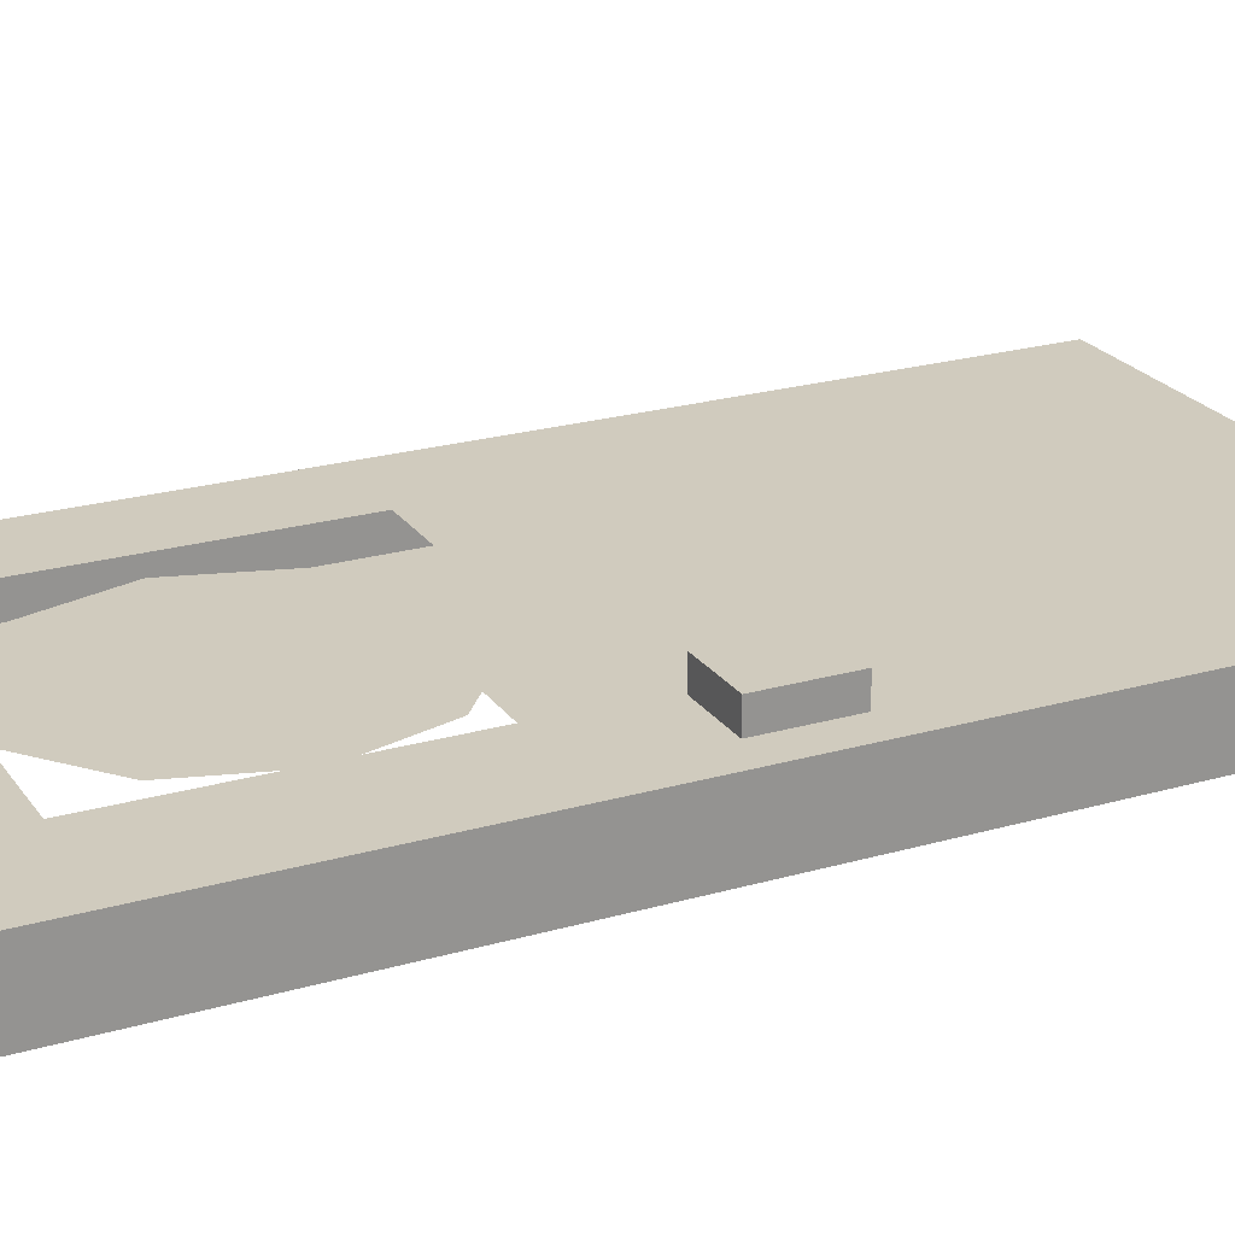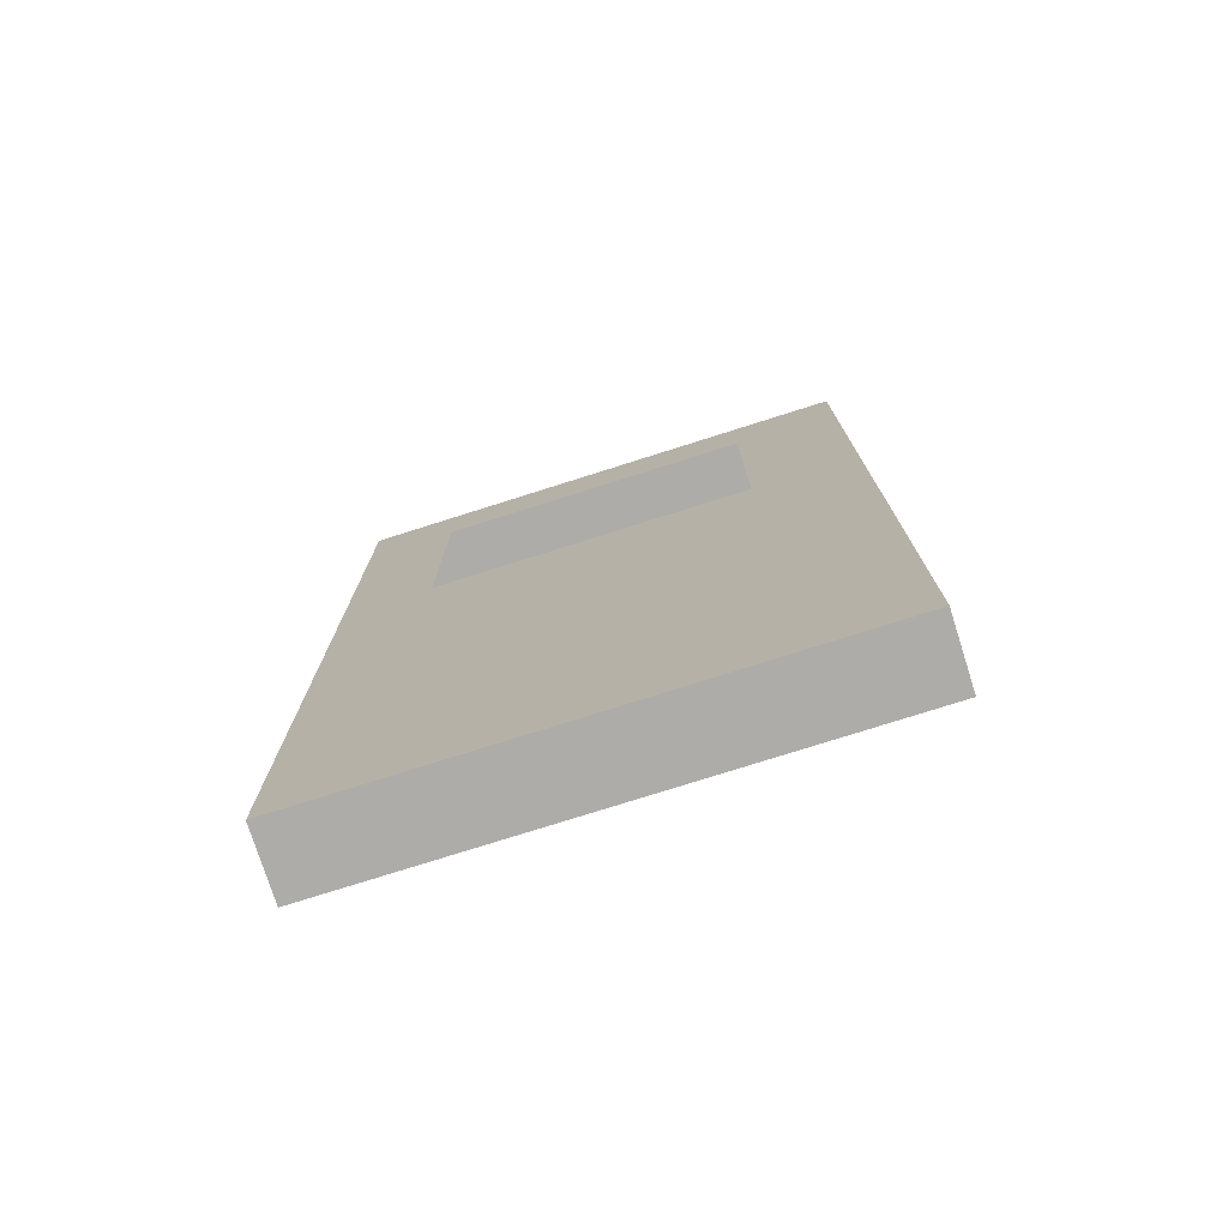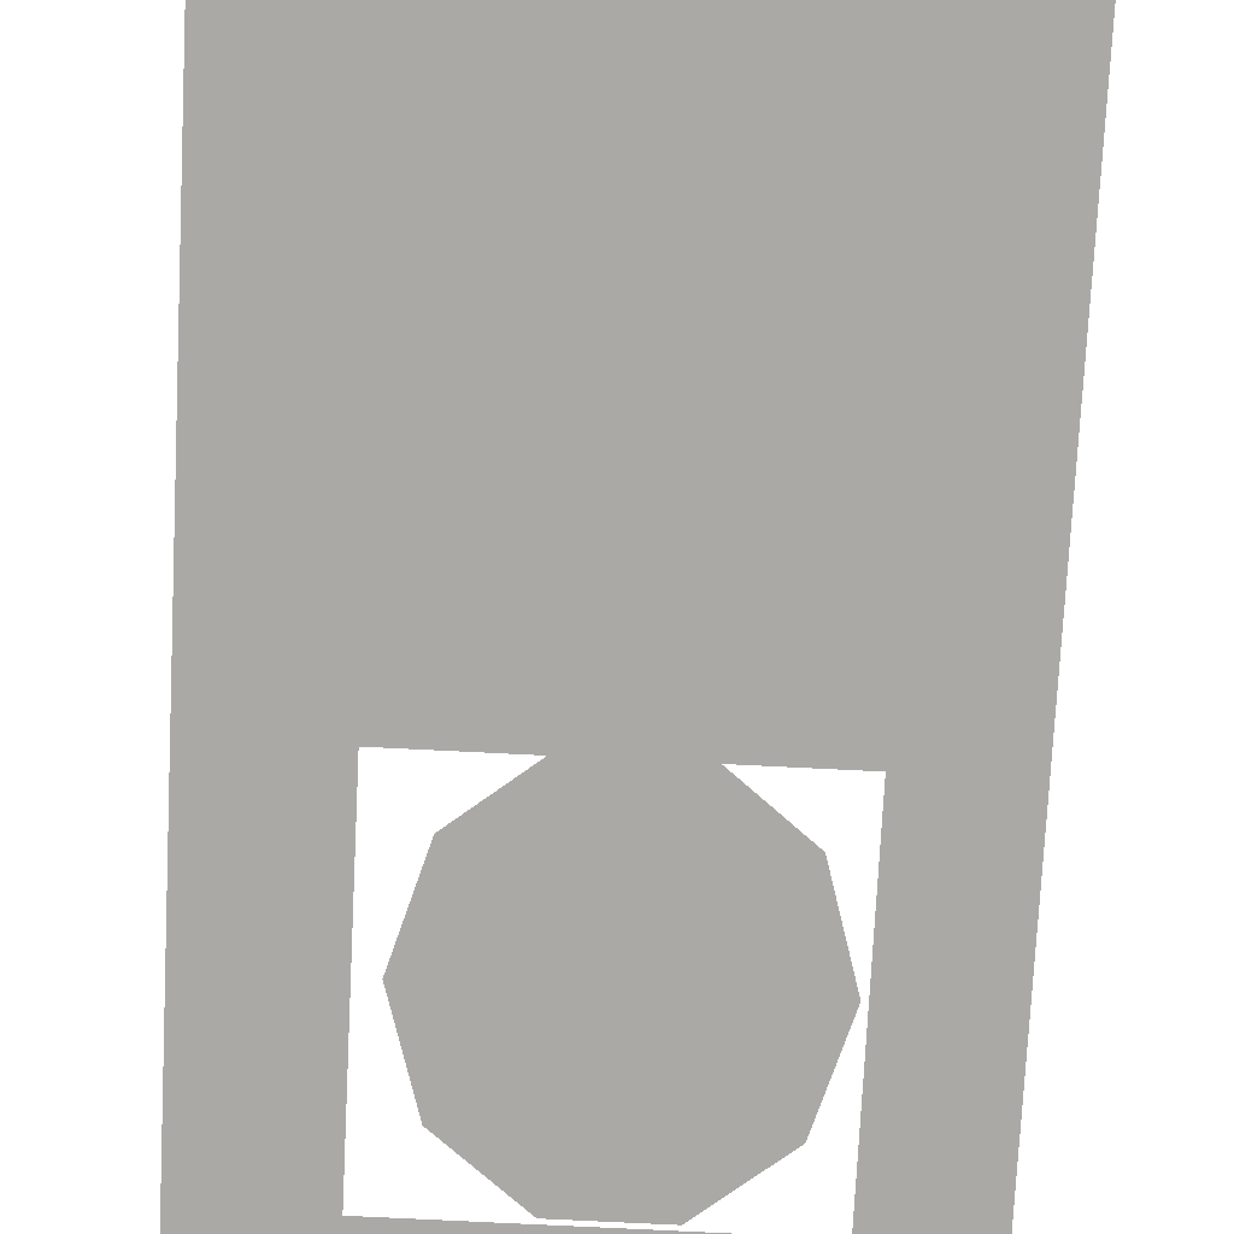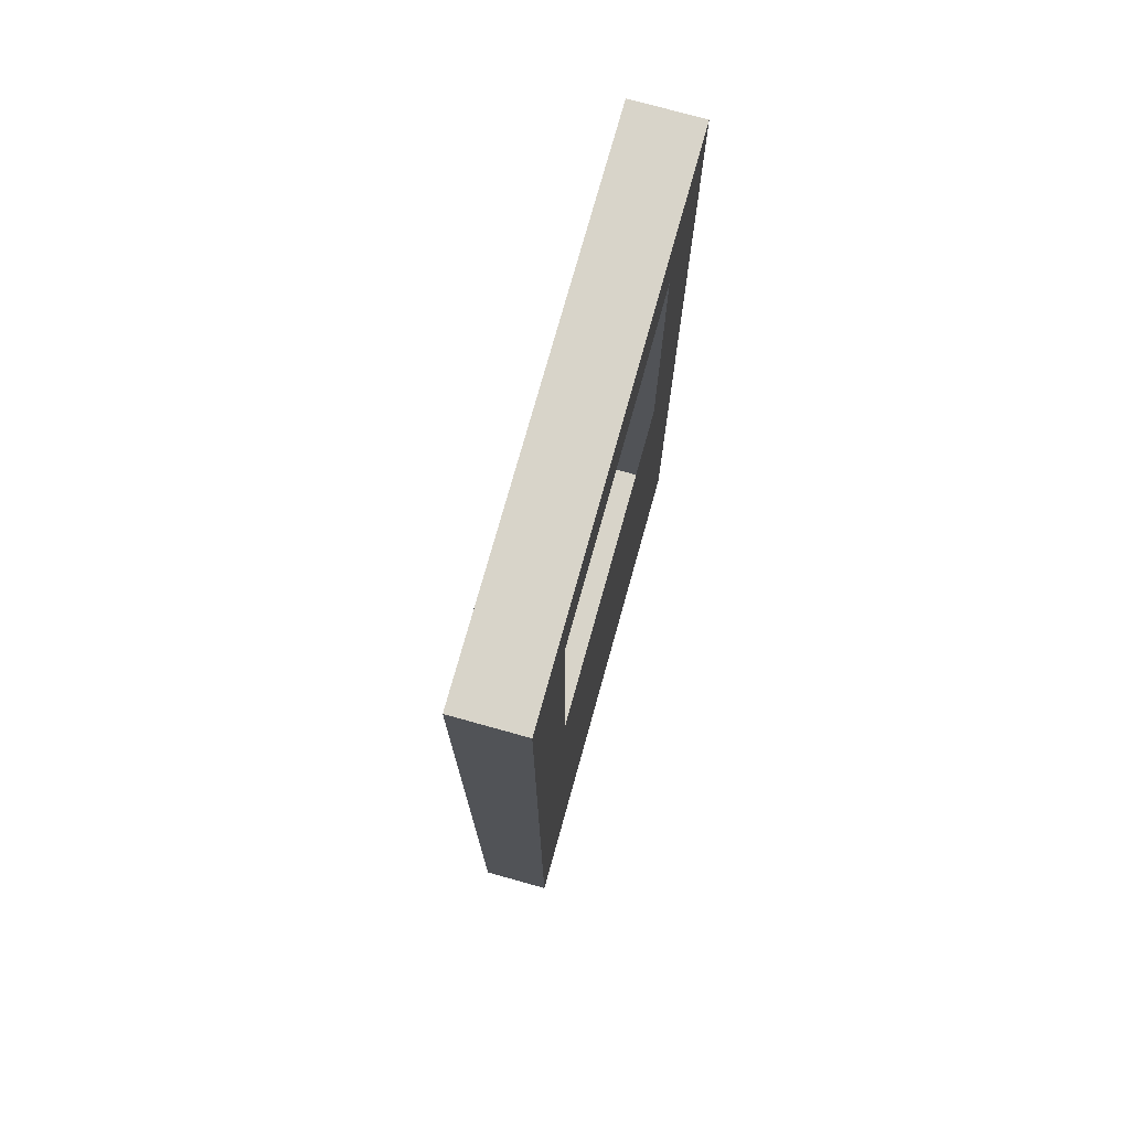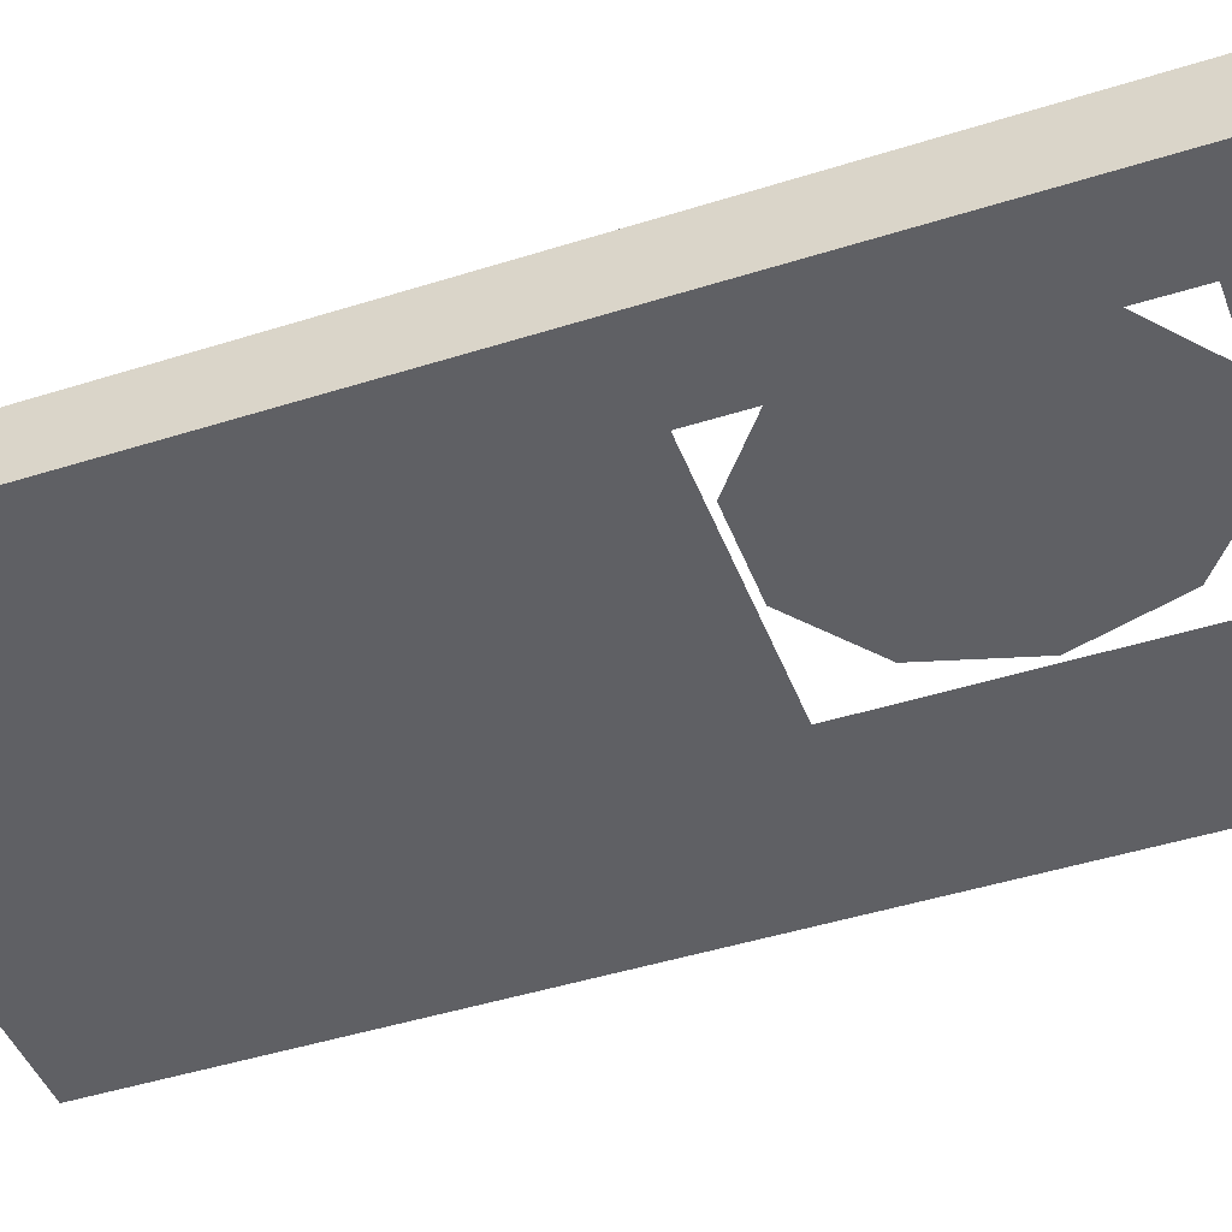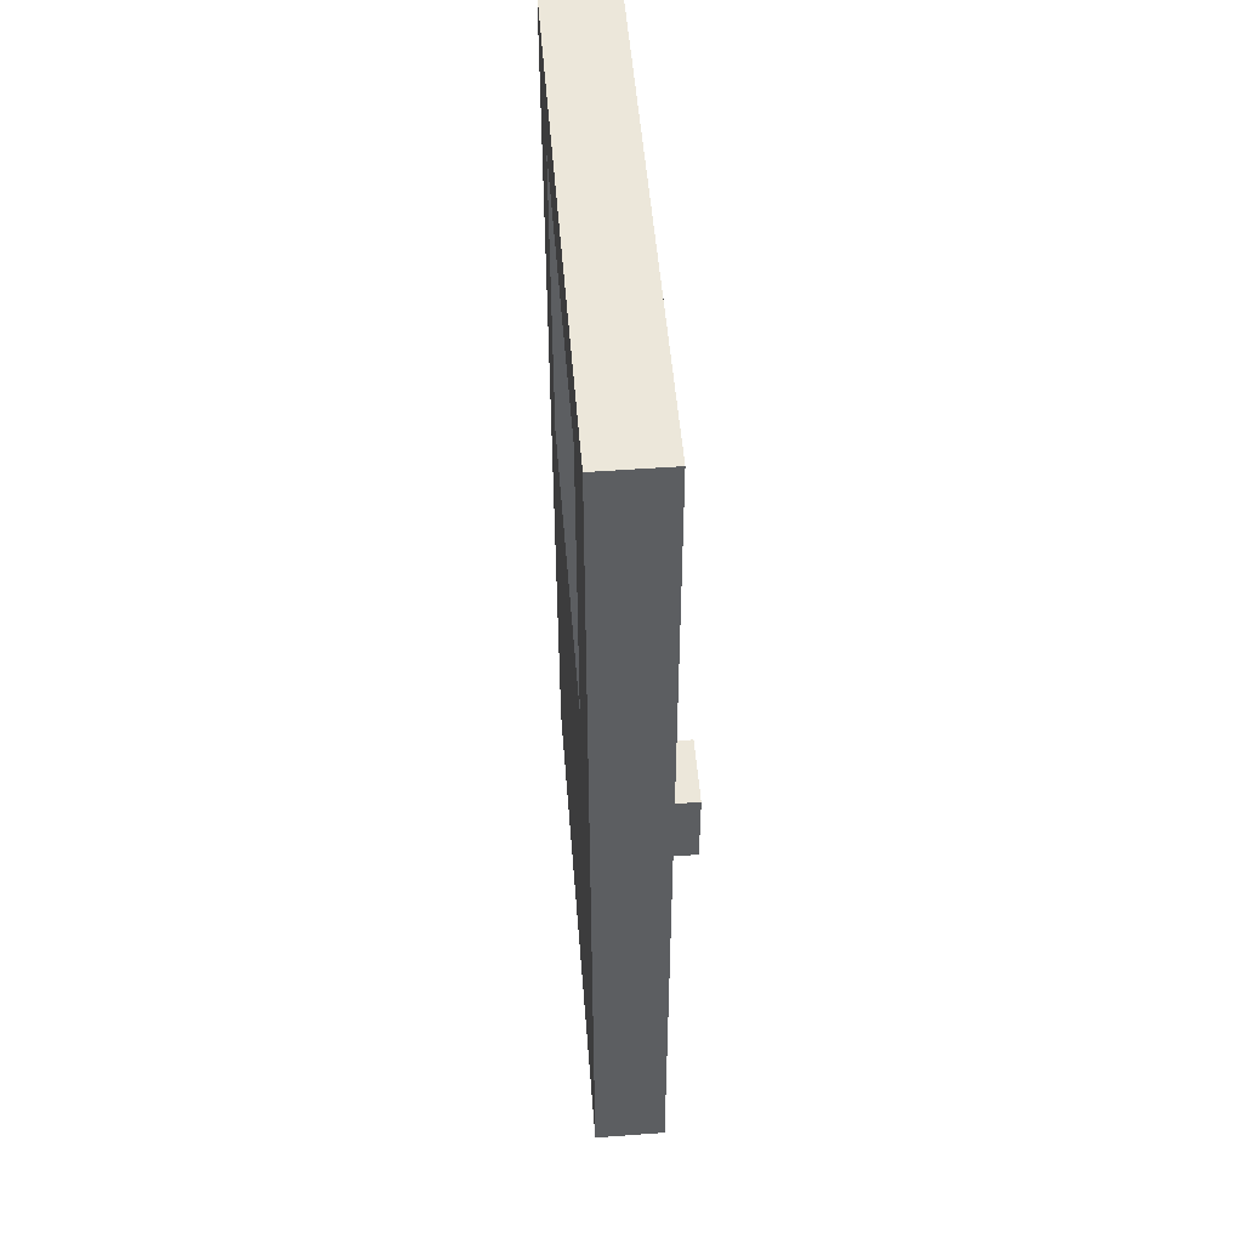
<metadata>
{"format":"obj","ext":"obj","renderer":"f3d","projection":"perspective","resolution":1024,"background":"white","views":[{"elev":23.1,"azim":-116.1,"up":"+Z"},{"elev":-76.6,"azim":-162.6,"up":"+Y"},{"elev":-75.5,"azim":-2.9,"up":"+Z"},{"elev":75.2,"azim":105.4,"up":"+Y"},{"elev":-45.0,"azim":110.2,"up":"+Z"},{"elev":51.6,"azim":-94.8,"up":"+Y"}]}
</metadata>
<code>
g default
v -1.876 -1.458 0.1186
v -0.01068 -1.458 0.1239
v -1.876 2.078 0.1186
v -0.01068 2.078 0.1239
v -1.875 2.078 -0.1293
v -0.00998 2.078 -0.1241
v -1.875 -1.458 -0.1293
v -0.00998 -1.458 -0.1241
v -1.876 1.759 0.1186
v -1.875 1.759 -0.1293
v -0.00998 1.759 -0.1241
v -0.01068 1.759 0.1239
v -0.3363 -1.458 0.1229
v -0.3363 1.759 0.1229
v -0.3363 2.078 0.1229
v -0.3356 2.078 -0.125
v -0.3356 1.759 -0.125
v -0.3356 -1.458 -0.125
v -1.491 -1.458 0.1197
v -1.491 1.759 0.1197
v -1.491 2.078 0.1197
v -1.49 2.078 -0.1282
v -1.49 1.759 -0.1282
v -1.49 -1.458 -0.1282
v -1.876 0.5764 0.1186
v -1.875 0.5764 -0.1293
v -1.49 0.5764 -0.1282
v -0.3356 0.5764 -0.125
v -0.00998 0.5764 -0.1241
v -0.01068 0.5764 0.1239
v -0.3363 0.5764 0.1229
v -1.491 0.5764 0.1197
v -1.747 0.1495 0.2139
v -1.518 0.1495 0.2145
v -1.747 0.437 0.2139
v -1.518 0.437 0.2145
v -1.747 0.437 0.07541
v -1.518 0.437 0.07606
v -1.747 0.1495 0.07541
v -1.518 0.1495 0.07606
v -0.8884 1.169 0.07189
v -0.4599 1.511 0.07311
v -1.052 1.722 0.07144
v -1.418 1.169 0.0704
v -1.052 0.6153 0.07144
v -0.4599 0.8267 0.07311
v -0.3587 1.169 0.0734
v -0.7247 1.722 0.07237
v -1.317 1.511 0.0707
v -1.317 0.8267 0.0707
v -0.7247 0.6153 0.07237
v -0.8884 1.169 0.07191
g pCube3
f 1 19 32 25
f 3 21 22 5
f 26 27 24 7
f 7 24 19 1
f 2 8 29 30
f 7 1 25 26
f 10 9 3 5
f 5 22 23 10
f 12 11 6 4
f 9 20 21 3
f 30 31 13 2
f 15 14 12 4
f 16 15 4 6
f 17 16 6 11
f 18 28 29 8
f 13 18 8 2
f 31 32 19 13
f 21 20 14 15
f 22 21 15 16
f 23 22 16 17
f 24 27 28 18
f 19 24 18 13
f 26 25 9 10
f 10 23 27 26
f 29 28 17 11
f 30 29 11 12
f 14 31 30 12
f 25 32 20 9
f 33 34 36 35
f 35 36 38 37
f 37 38 40 39
f 39 40 34 33
f 34 40 38 36
f 39 33 35 37
f 41 43 42
f 41 44 43
f 41 45 44
f 41 46 45
f 41 42 46
f 42 43 48
f 43 44 49
f 44 45 50
f 45 46 51
f 46 42 47
f 42 48 47
f 43 49 48
f 44 50 49
f 45 51 50
f 46 47 51
f 47 48 52
f 48 49 52
f 49 50 52
f 50 51 52
f 51 47 52

</code>
